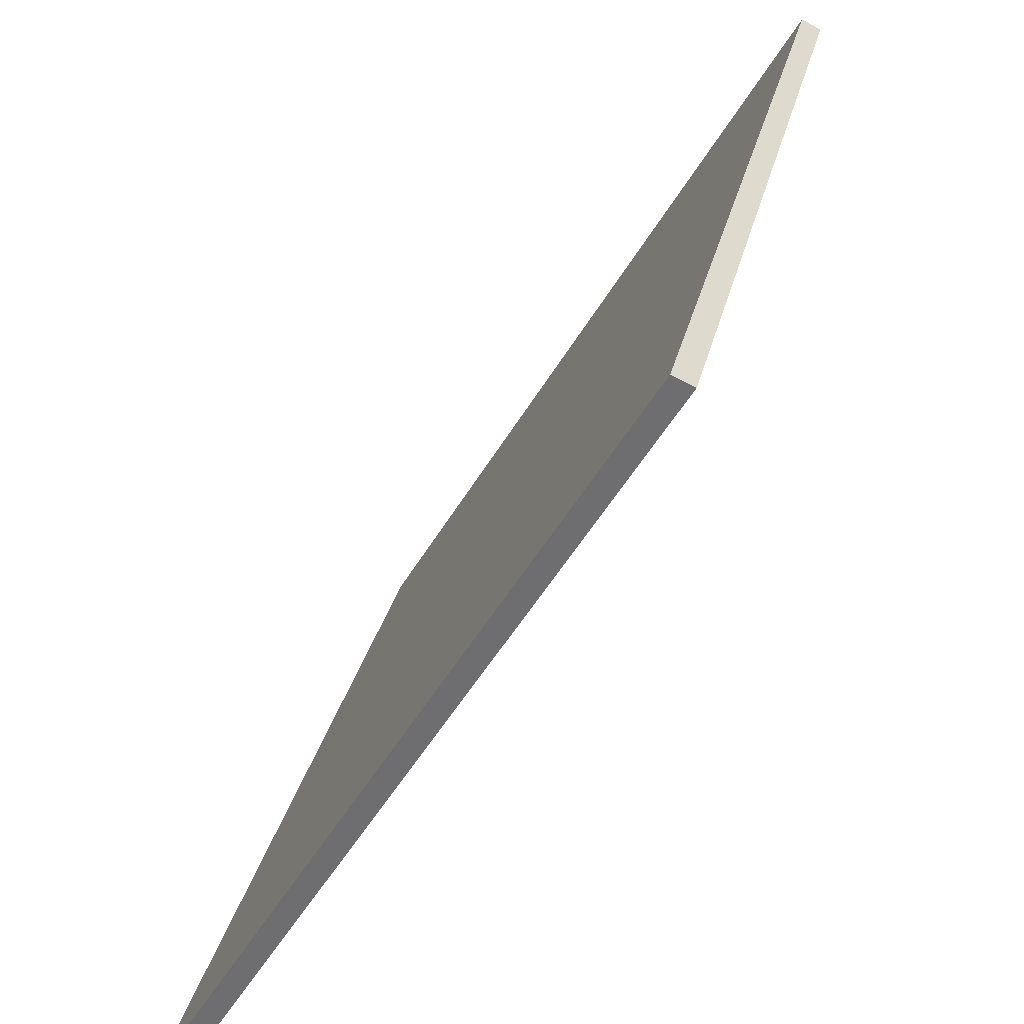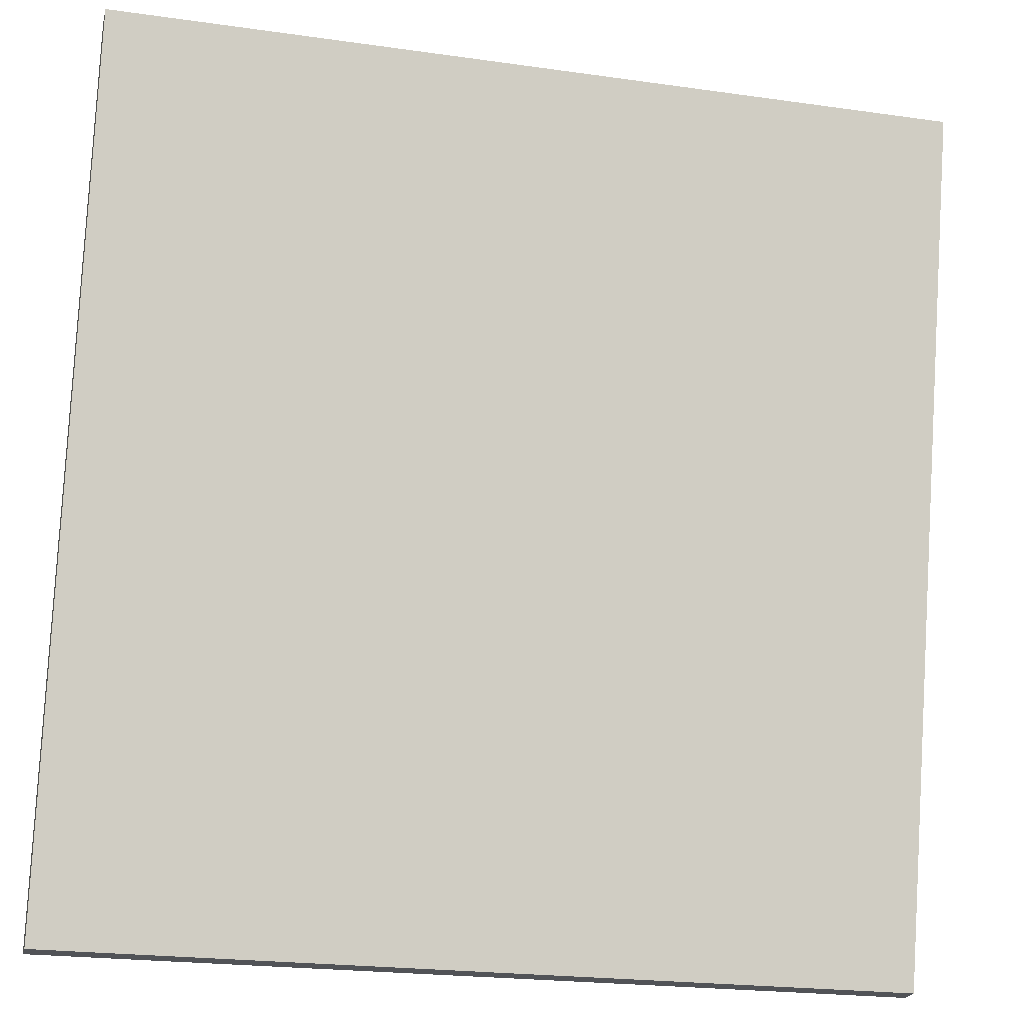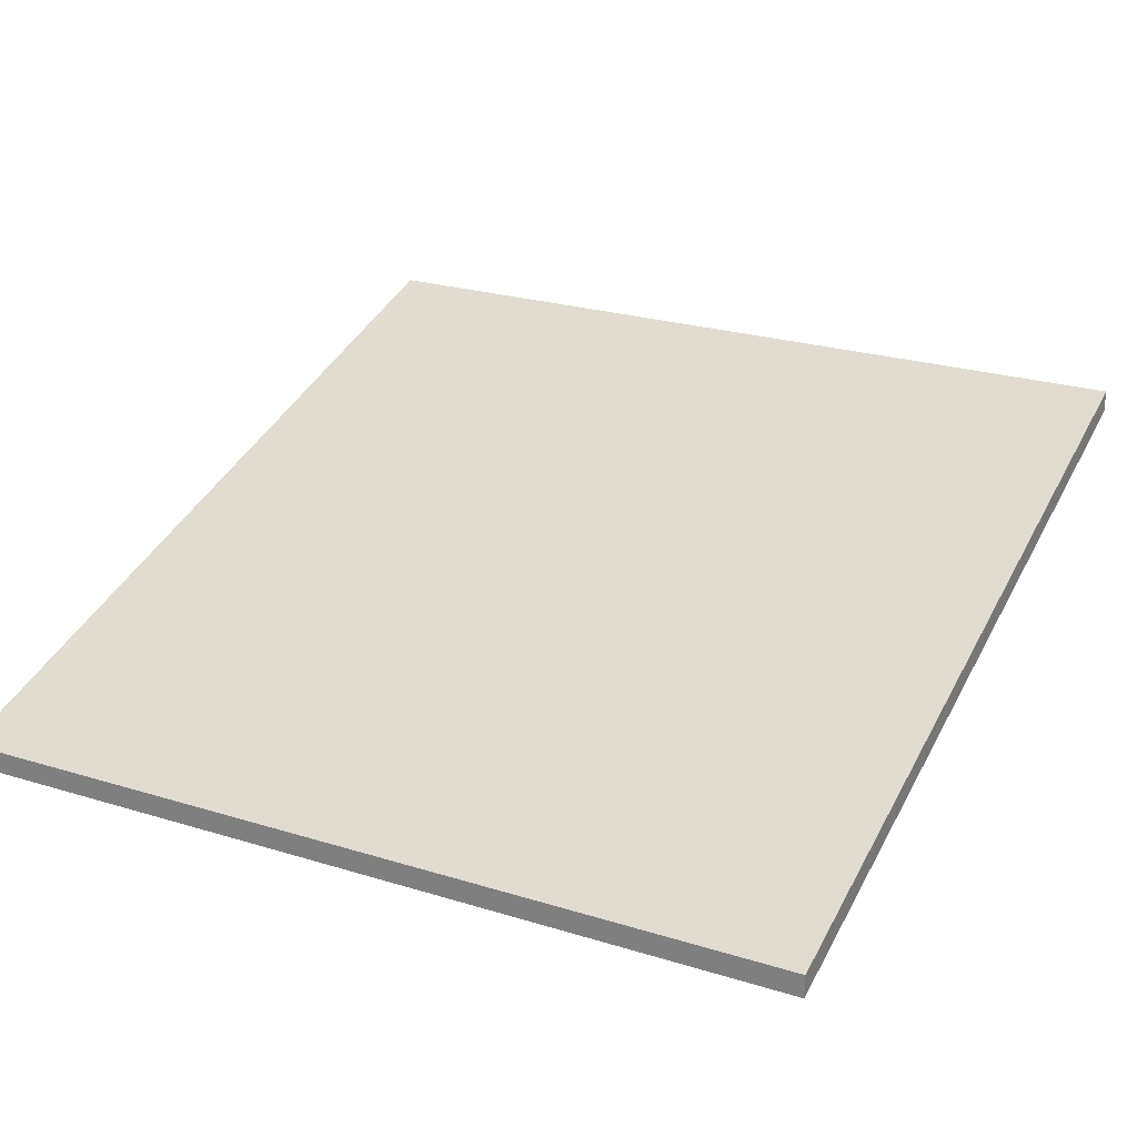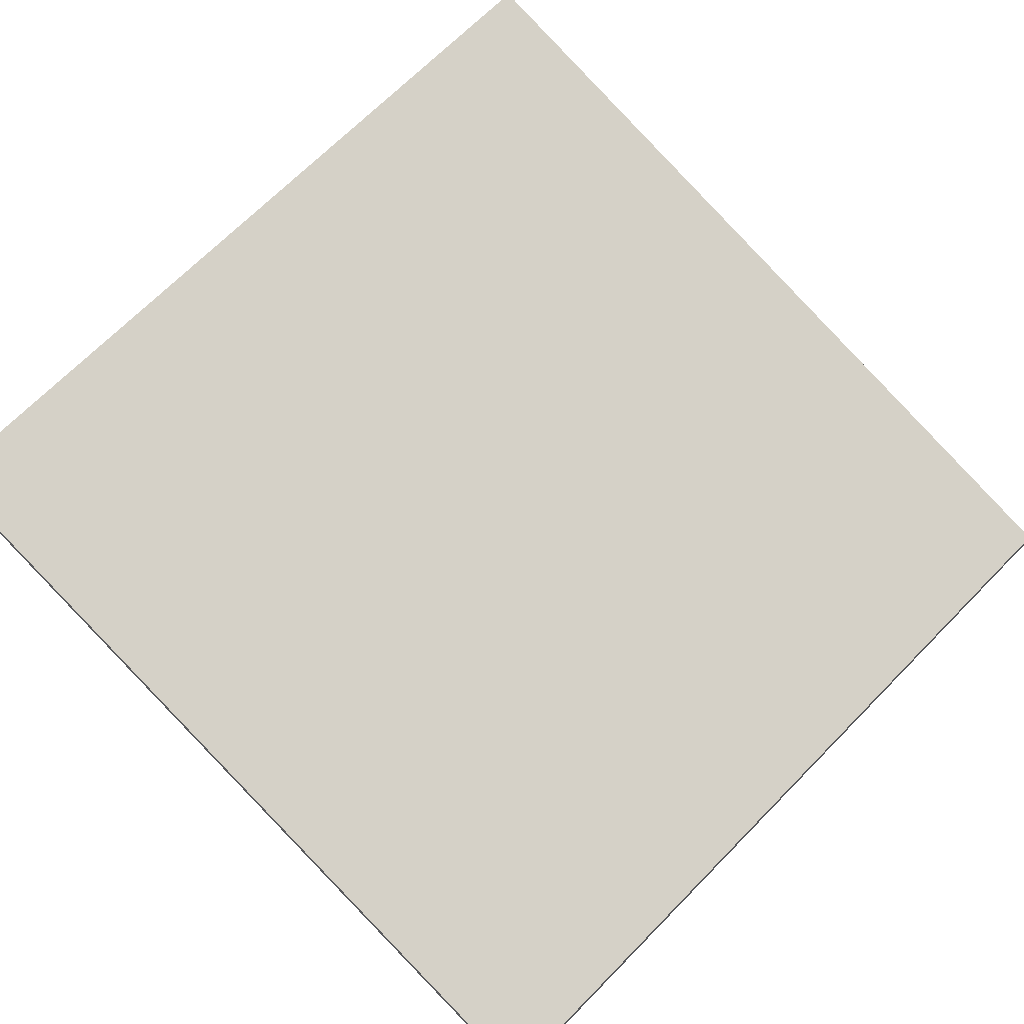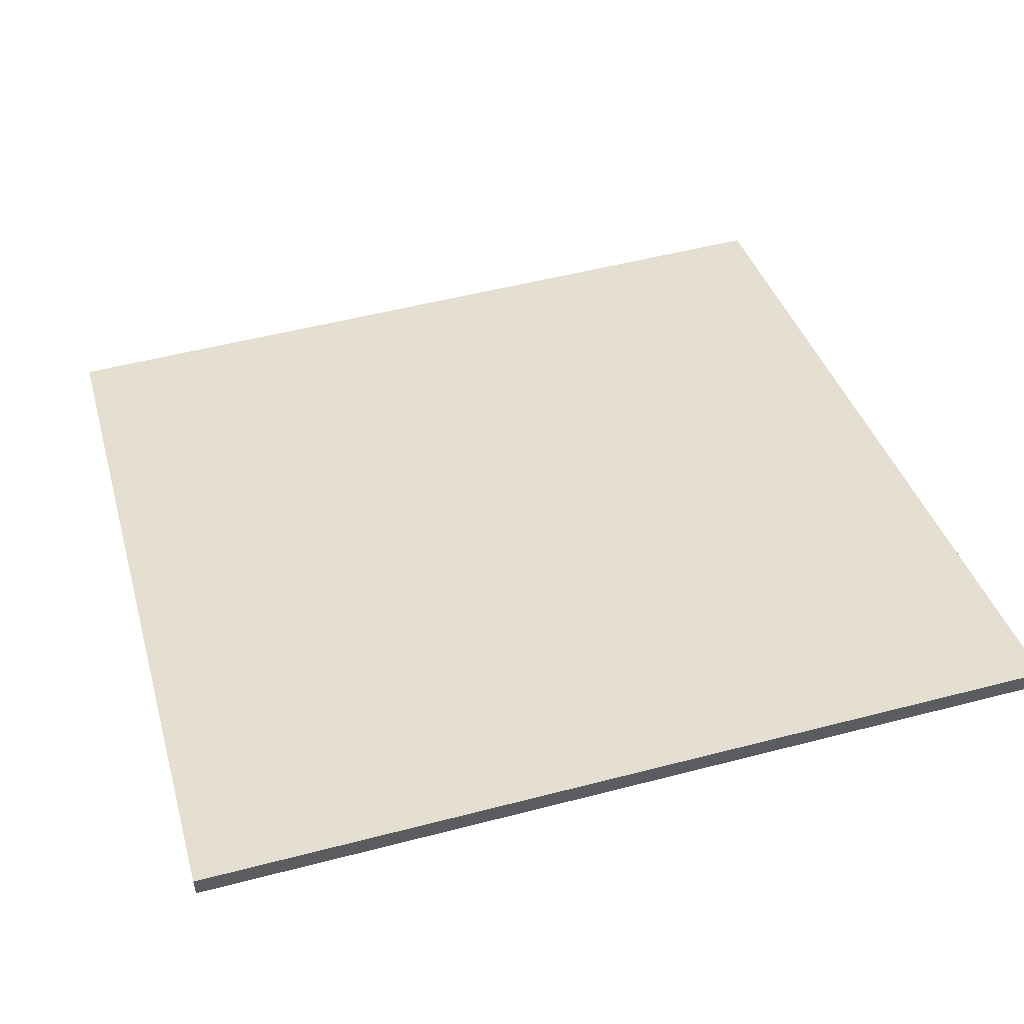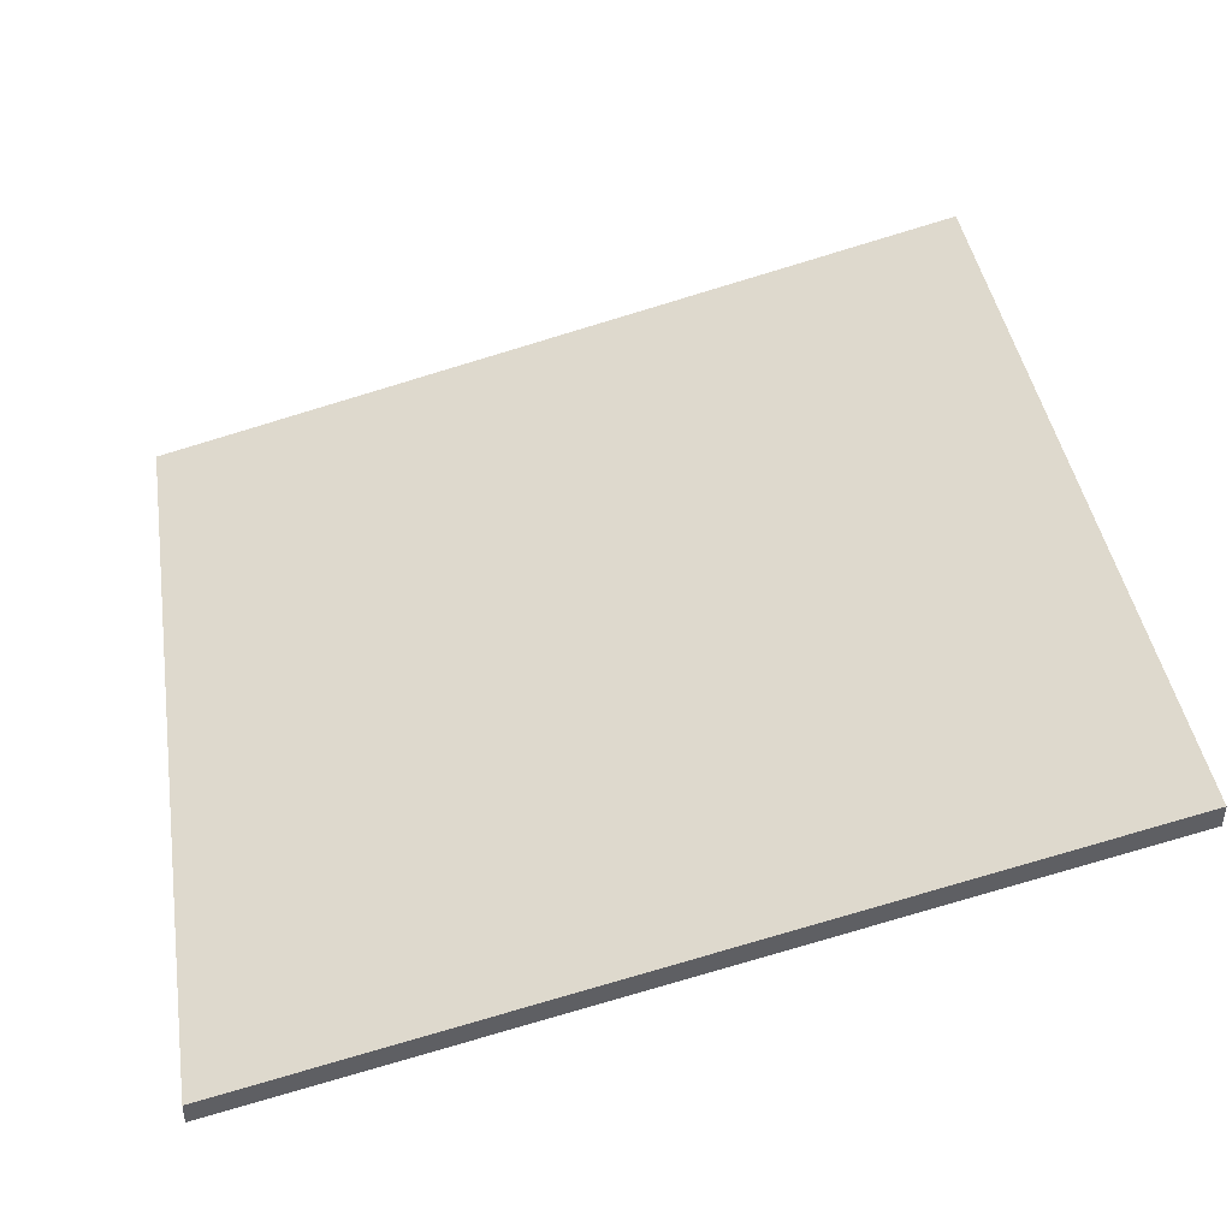
<metadata>
{"format":"obj","ext":"obj","renderer":"f3d","projection":"perspective","resolution":1024,"background":"white","views":[{"elev":-54.4,"azim":-120.5,"up":"+Z"},{"elev":-22.1,"azim":-13.9,"up":"+Z"},{"elev":25.0,"azim":26.5,"up":"+Y"},{"elev":69.4,"azim":-45.4,"up":"+Y"},{"elev":52.1,"azim":164.3,"up":"+Y"},{"elev":42.5,"azim":81.0,"up":"+Y"}]}
</metadata>
<code>
v 0 68.46 -250
v 0 5.69 0
v 250 5.69 0
v 250 68.46 -250
v 0 75.15 -250
v 0 12.37 0
v 250 12.37 0
v 250 75.15 -250
f 3 2 1 4
f 4 1 5 8
f 4 8 7 3
f 5 1 2 6
f 7 8 5 6
f 3 7 6 2

</code>
